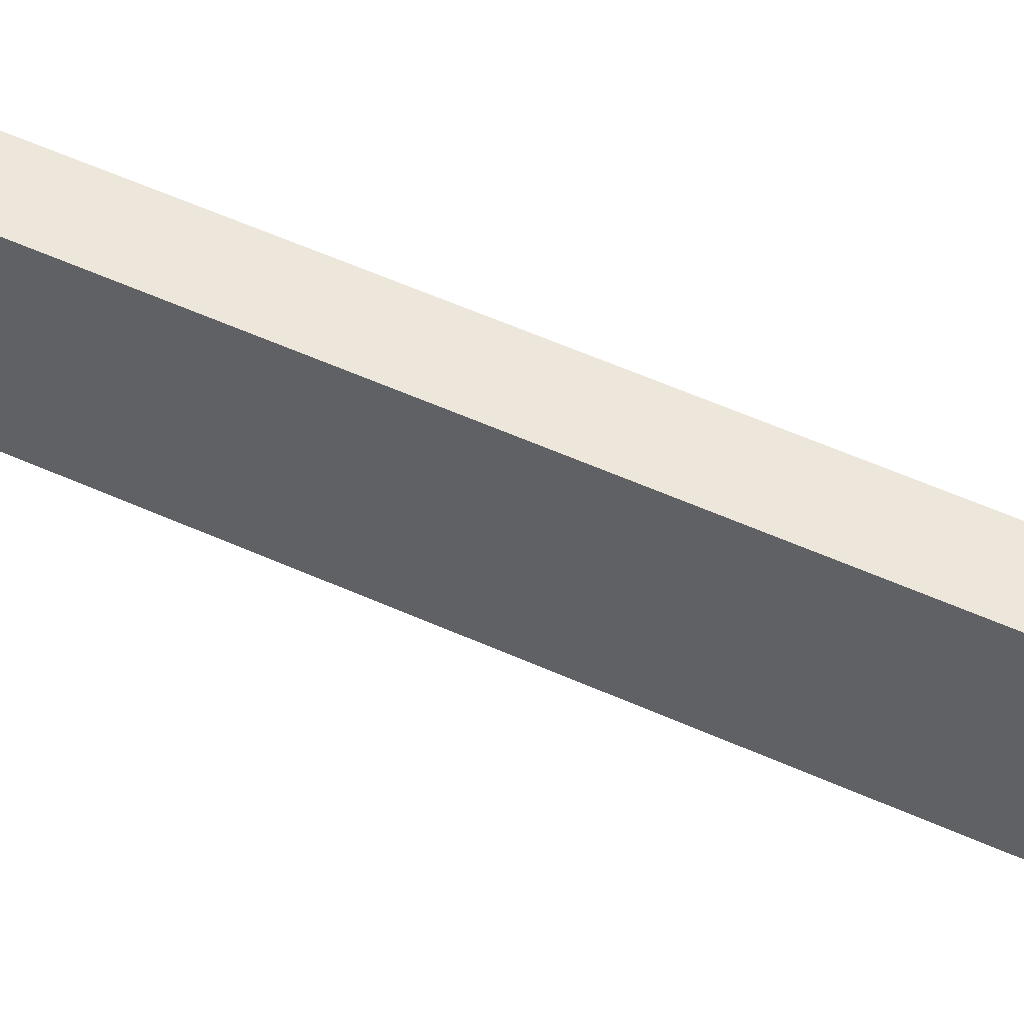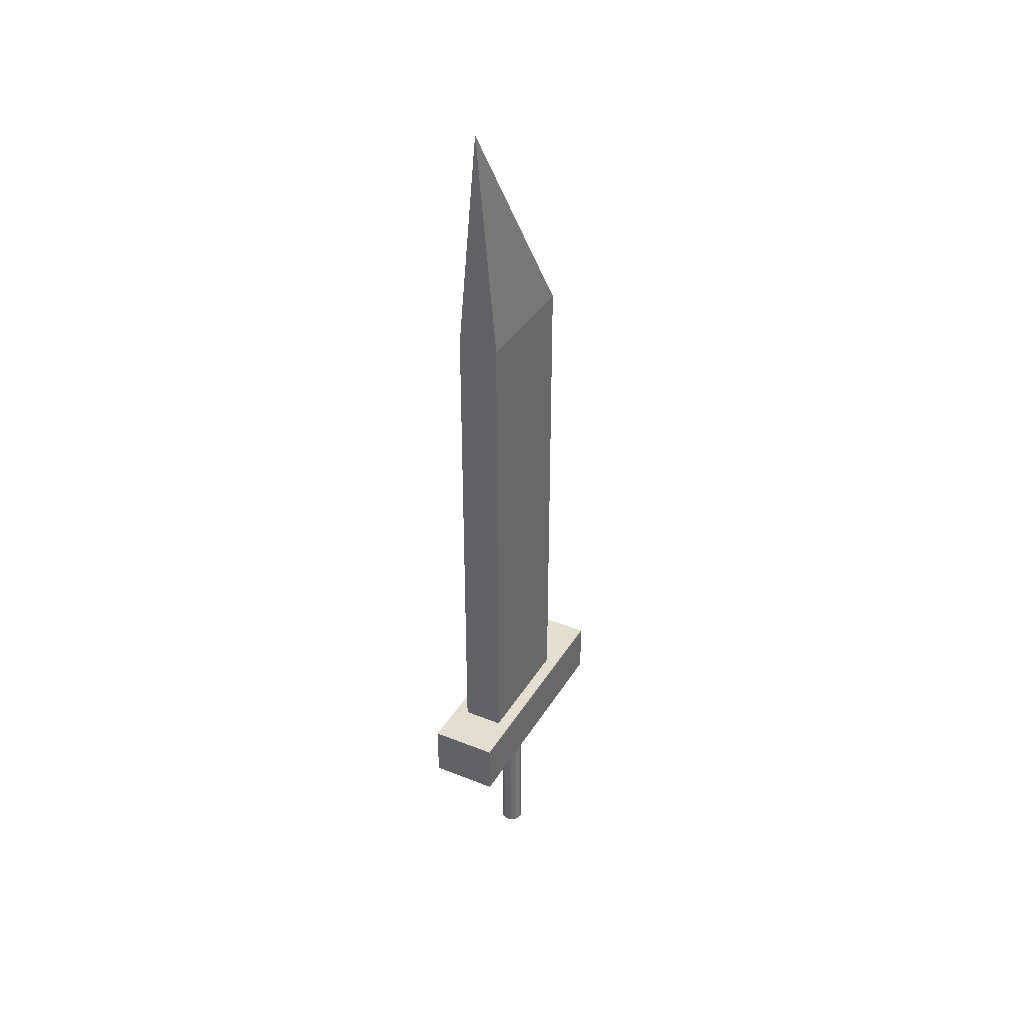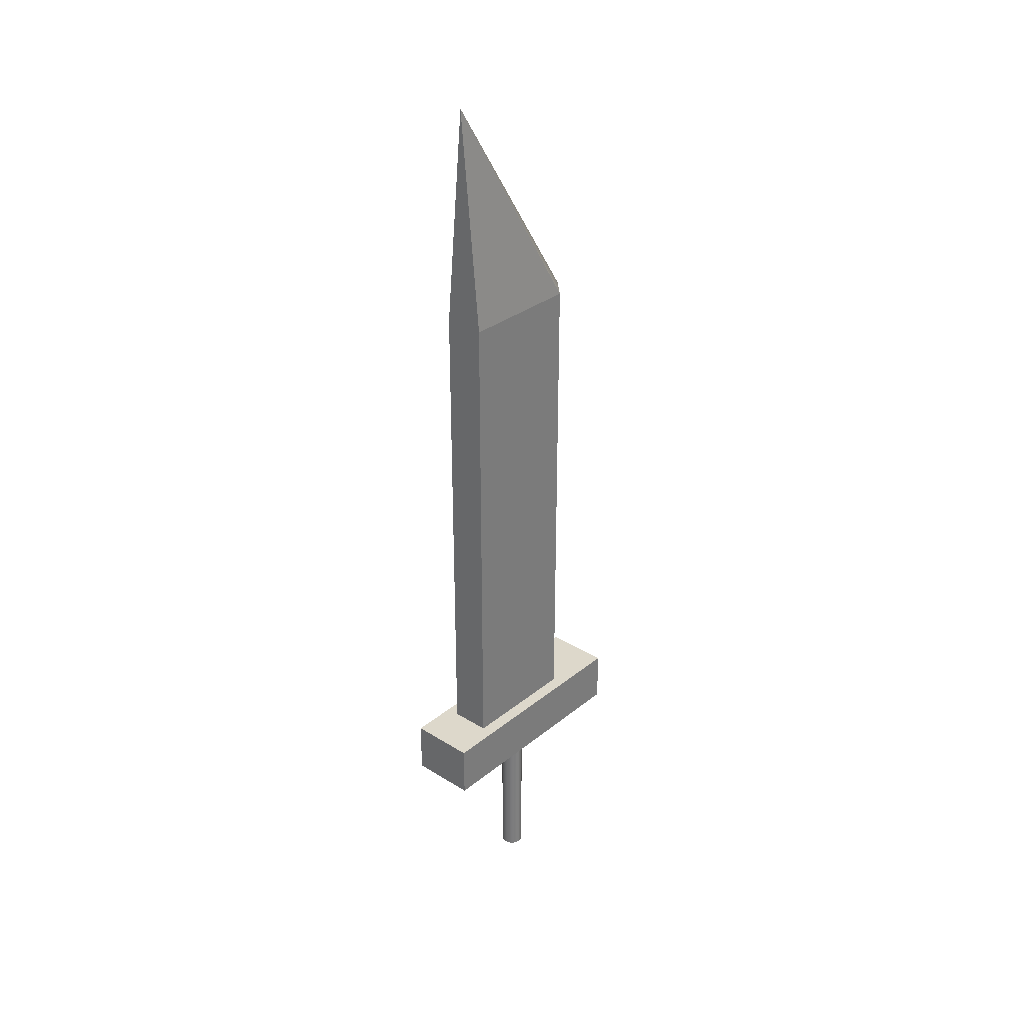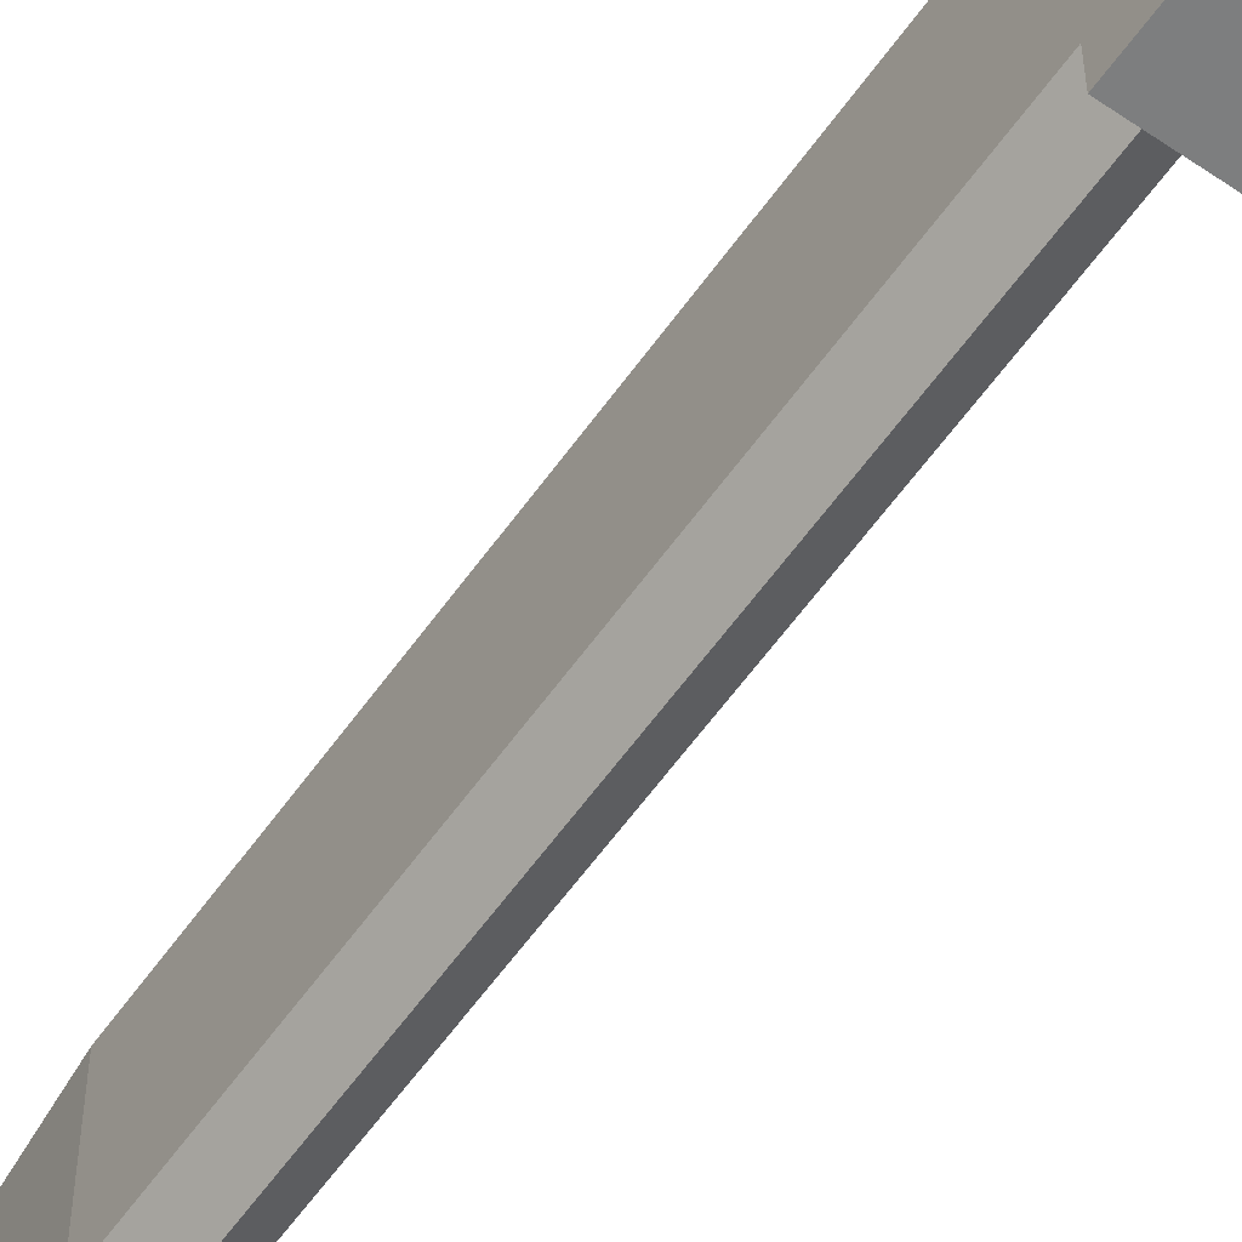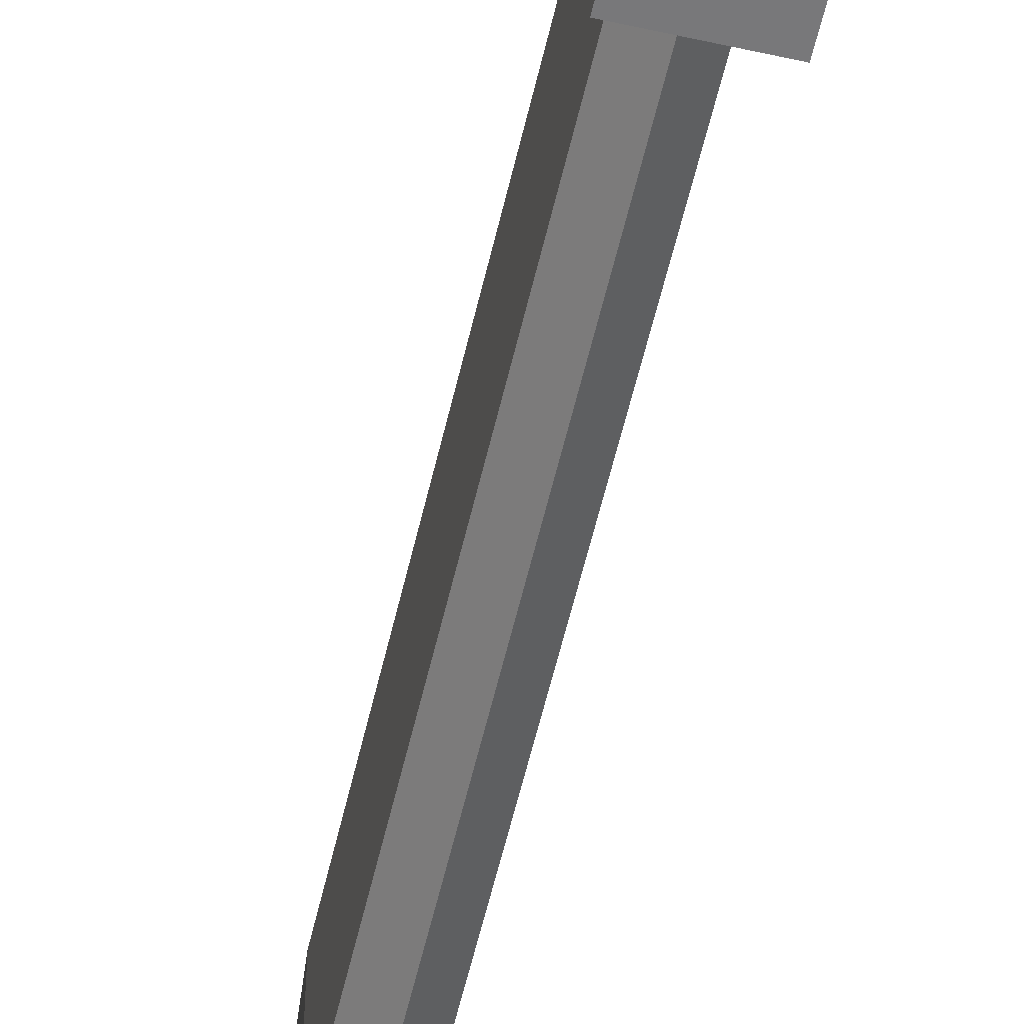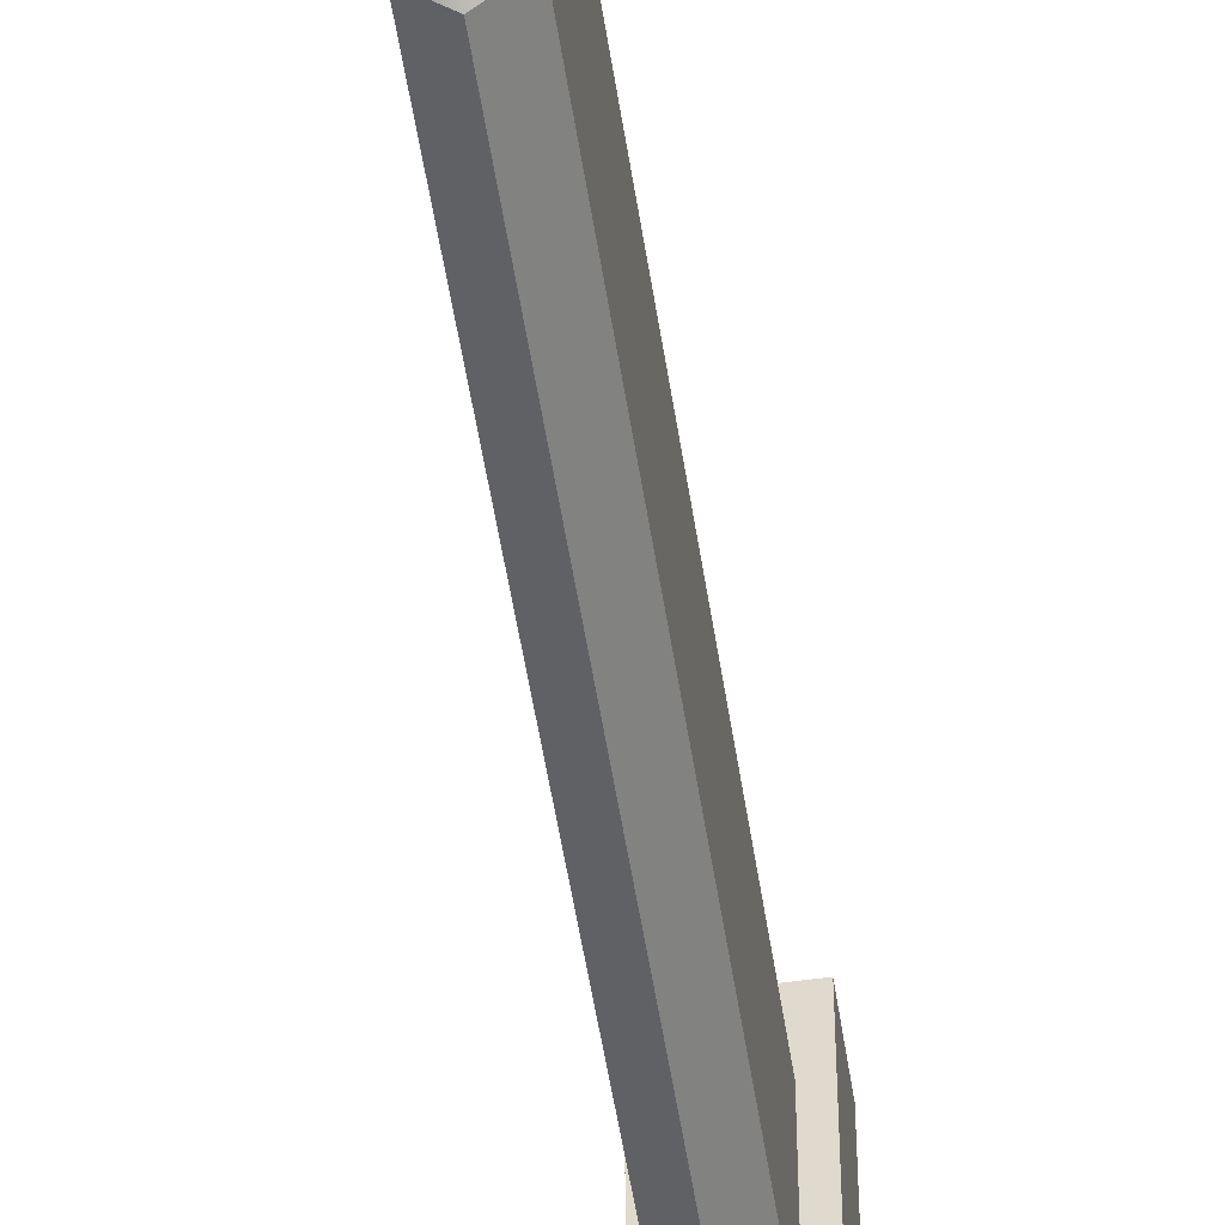
<metadata>
{"format":"obj","ext":"obj","renderer":"f3d","projection":"perspective","resolution":1024,"background":"white","views":[{"elev":53.3,"azim":-64.0,"up":"+Z"},{"elev":36.5,"azim":27.5,"up":"+Y"},{"elev":31.4,"azim":41.4,"up":"+Y"},{"elev":-59.3,"azim":-35.1,"up":"+Z"},{"elev":-57.6,"azim":-13.0,"up":"+Z"},{"elev":-52.1,"azim":-171.4,"up":"+Z"}]}
</metadata>
<code>
o 立方体
v -0.2809 2.821 1
v 0 13.03 1
v -0.2809 2.821 -0.7165
v -0.2809 9.958 -0.7165
v 0.2809 2.821 1
v 0.2809 2.821 -0.7165
v 0.2809 9.958 -0.7165
v 0 2.821 -1
v 0 9.958 -1
v 0 2.821 1
v 0 9.958 1
v 0.2809 9.958 1
v -0.2809 9.958 1
v 0 1.6e-05 0.1598
v 0 3.291 0.1598
v -0.03117 1.6e-05 0.1567
v -0.03117 3.291 0.1567
v -0.06114 1.6e-05 0.1476
v -0.06114 3.291 0.1476
v -0.08875 1.6e-05 0.1328
v -0.08875 3.291 0.1328
v -0.113 1.6e-05 0.113
v -0.113 3.291 0.113
v -0.1328 1.6e-05 0.08875
v -0.1328 3.291 0.08875
v -0.1476 1.6e-05 0.06114
v -0.1476 3.291 0.06114
v -0.1567 1.6e-05 0.03117
v -0.1567 3.291 0.03117
v -0.1598 1.6e-05 0
v -0.1598 3.291 0
v -0.1567 1.6e-05 -0.03117
v -0.1567 3.291 -0.03117
v -0.1476 1.6e-05 -0.06114
v -0.1476 3.291 -0.06114
v -0.1328 1.6e-05 -0.08875
v -0.1328 3.291 -0.08875
v -0.113 1.6e-05 -0.113
v -0.113 3.291 -0.113
v -0.08875 1.6e-05 -0.1328
v -0.08875 3.291 -0.1328
v -0.06114 1.6e-05 -0.1476
v -0.06114 3.291 -0.1476
v -0.03117 1.6e-05 -0.1567
v -0.03117 3.291 -0.1567
v 0 1.6e-05 -0.1598
v 0 3.291 -0.1598
v 0.03117 1.6e-05 -0.1567
v 0.03117 3.291 -0.1567
v 0.06114 1.6e-05 -0.1476
v 0.06114 3.291 -0.1476
v 0.08875 1.6e-05 -0.1328
v 0.08875 3.291 -0.1328
v 0.113 1.6e-05 -0.113
v 0.113 3.291 -0.113
v 0.1328 1.6e-05 -0.08875
v 0.1328 3.291 -0.08875
v 0.1476 1.6e-05 -0.06114
v 0.1476 3.291 -0.06114
v 0.1567 1.6e-05 -0.03117
v 0.1567 3.291 -0.03117
v 0.1598 1.6e-05 0
v 0.1598 3.291 0
v 0.1567 1.6e-05 0.03117
v 0.1567 3.291 0.03117
v 0.1476 1.6e-05 0.06114
v 0.1476 3.291 0.06114
v 0.1328 1.6e-05 0.08875
v 0.1328 3.291 0.08875
v 0.113 1.6e-05 0.113
v 0.113 3.291 0.113
v 0.08875 1.6e-05 0.1328
v 0.08875 3.291 0.1328
v 0.06114 1.6e-05 0.1476
v 0.06114 3.291 0.1476
v 0.03117 1.6e-05 0.1567
v 0.03117 3.291 0.1567
v -0.4631 2.34 1.649
v -0.4631 3.093 1.649
v -0.4631 2.34 -1.649
v -0.4631 3.093 -1.649
v 0.4631 2.34 1.649
v 0.4631 3.093 1.649
v 0.4631 2.34 -1.649
v 0.4631 3.093 -1.649
f 1 13 4 3
f 8 9 7 6
f 6 7 12 5
f 10 11 13 1
f 8 6 5 10
f 9 4 2
f 7 9 2
f 3 8 10 1
f 5 12 11 10
f 3 4 9 8
f 12 7 2
f 4 13 2
f 13 11 2
f 11 12 2
f 14 15 17 16
f 16 17 19 18
f 18 19 21 20
f 20 21 23 22
f 22 23 25 24
f 24 25 27 26
f 26 27 29 28
f 28 29 31 30
f 30 31 33 32
f 32 33 35 34
f 34 35 37 36
f 36 37 39 38
f 38 39 41 40
f 40 41 43 42
f 42 43 45 44
f 44 45 47 46
f 46 47 49 48
f 48 49 51 50
f 50 51 53 52
f 52 53 55 54
f 54 55 57 56
f 56 57 59 58
f 58 59 61 60
f 60 61 63 62
f 62 63 65 64
f 64 65 67 66
f 66 67 69 68
f 68 69 71 70
f 70 71 73 72
f 72 73 75 74
f 17 15 77 75 73 71 69 67 65 63 61 59 57 55 53 51 49 47 45 43 41 39 37 35 33 31 29 27 25 23 21 19
f 74 75 77 76
f 76 77 15 14
f 14 16 18 20 22 24 26 28 30 32 34 36 38 40 42 44 46 48 50 52 54 56 58 60 62 64 66 68 70 72 74 76
f 78 79 81 80
f 80 81 85 84
f 84 85 83 82
f 82 83 79 78
f 80 84 82 78
f 85 81 79 83

</code>
